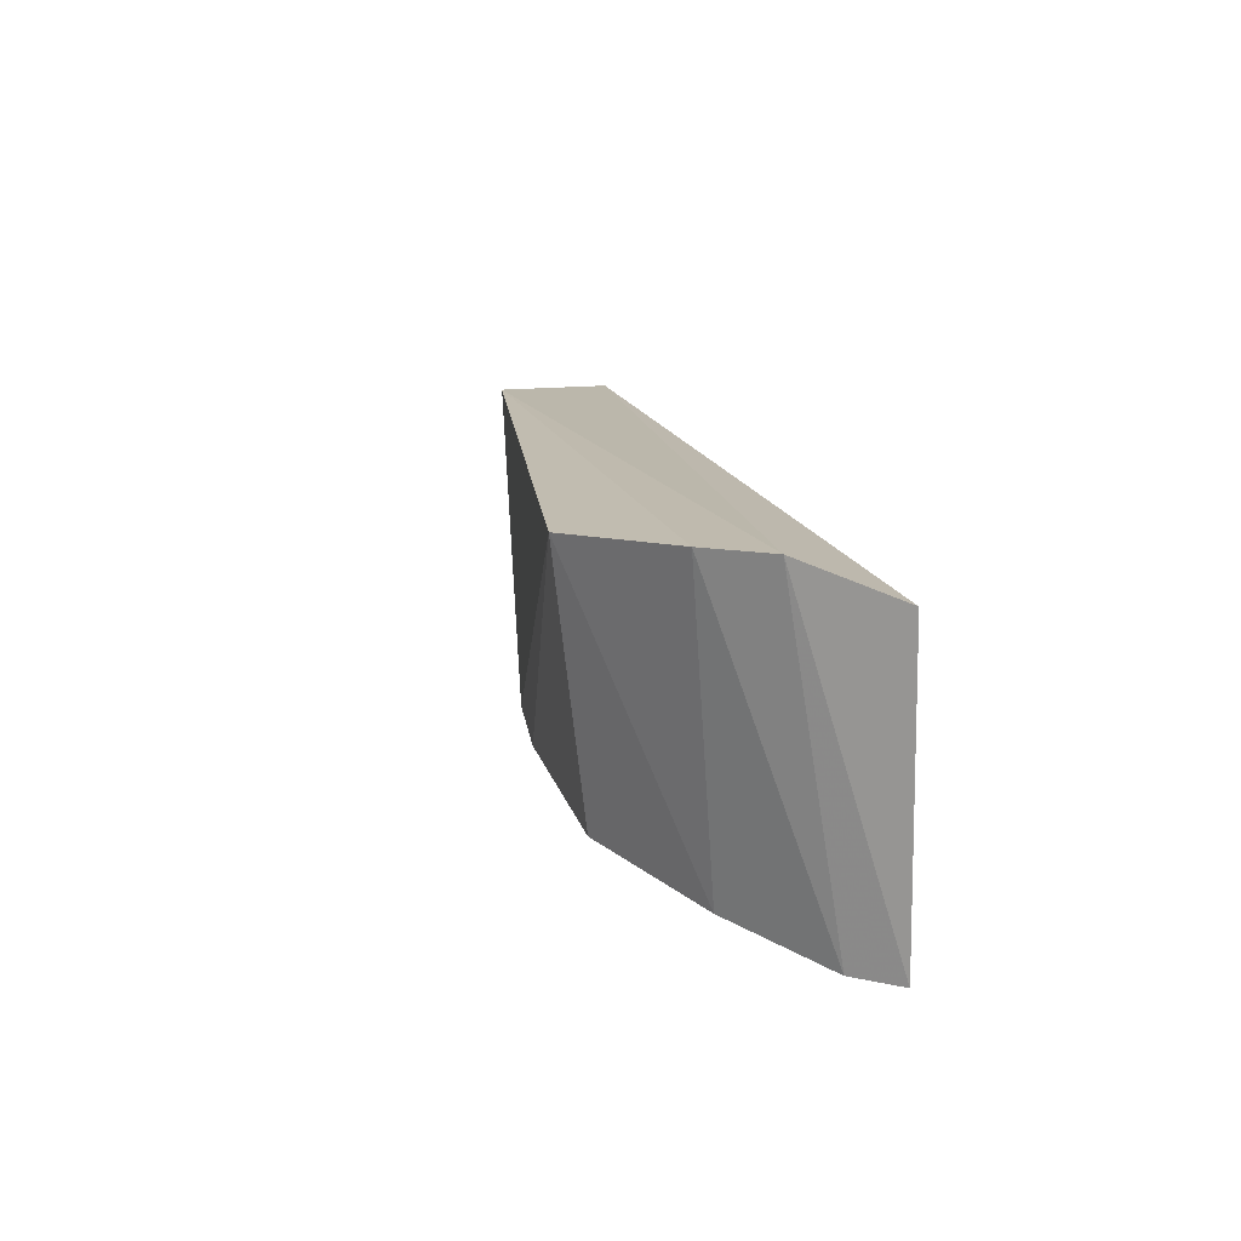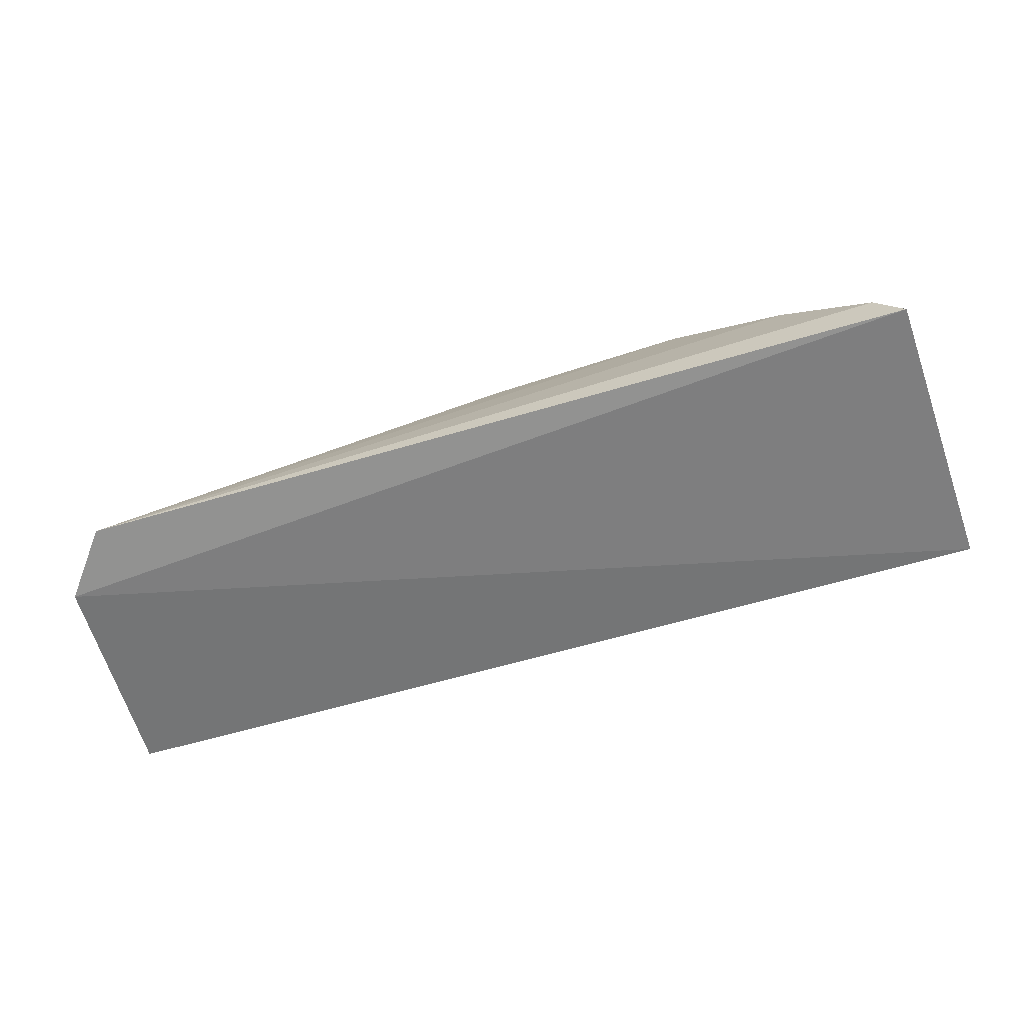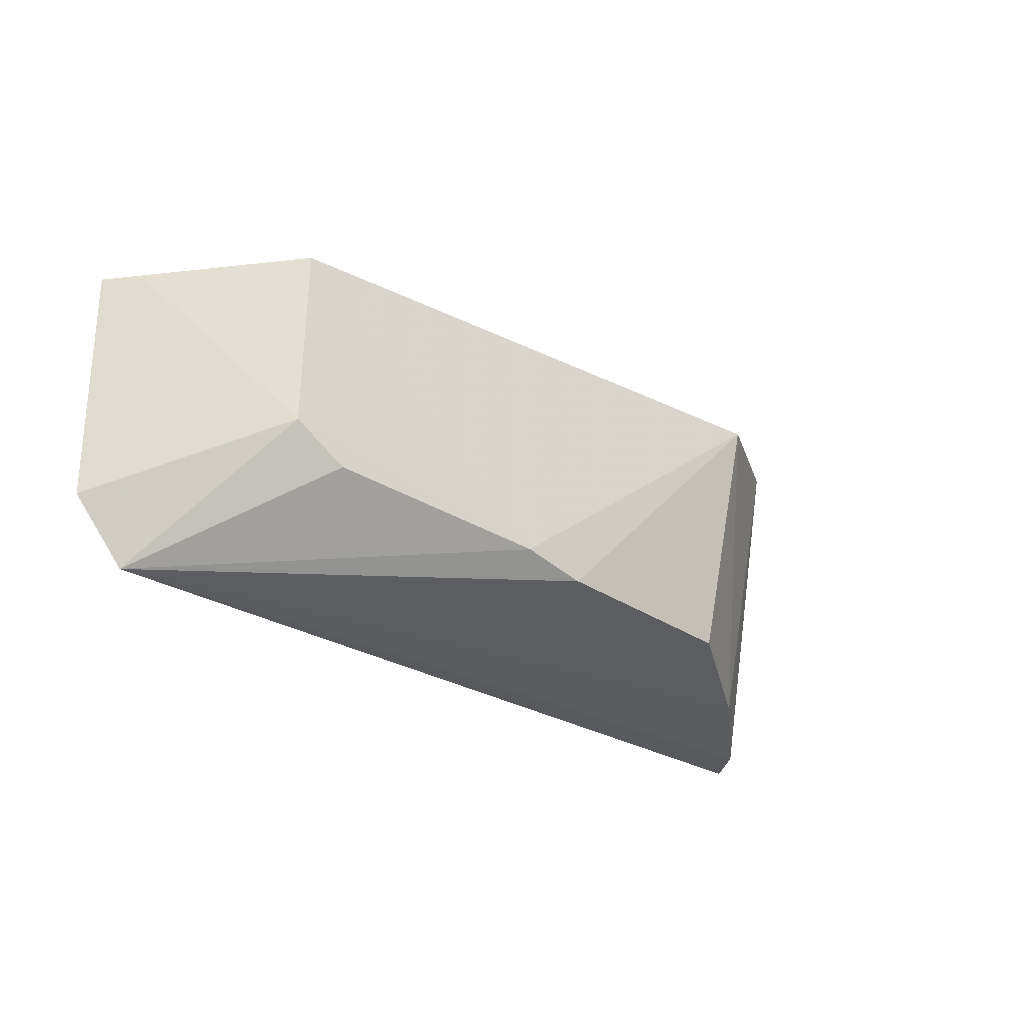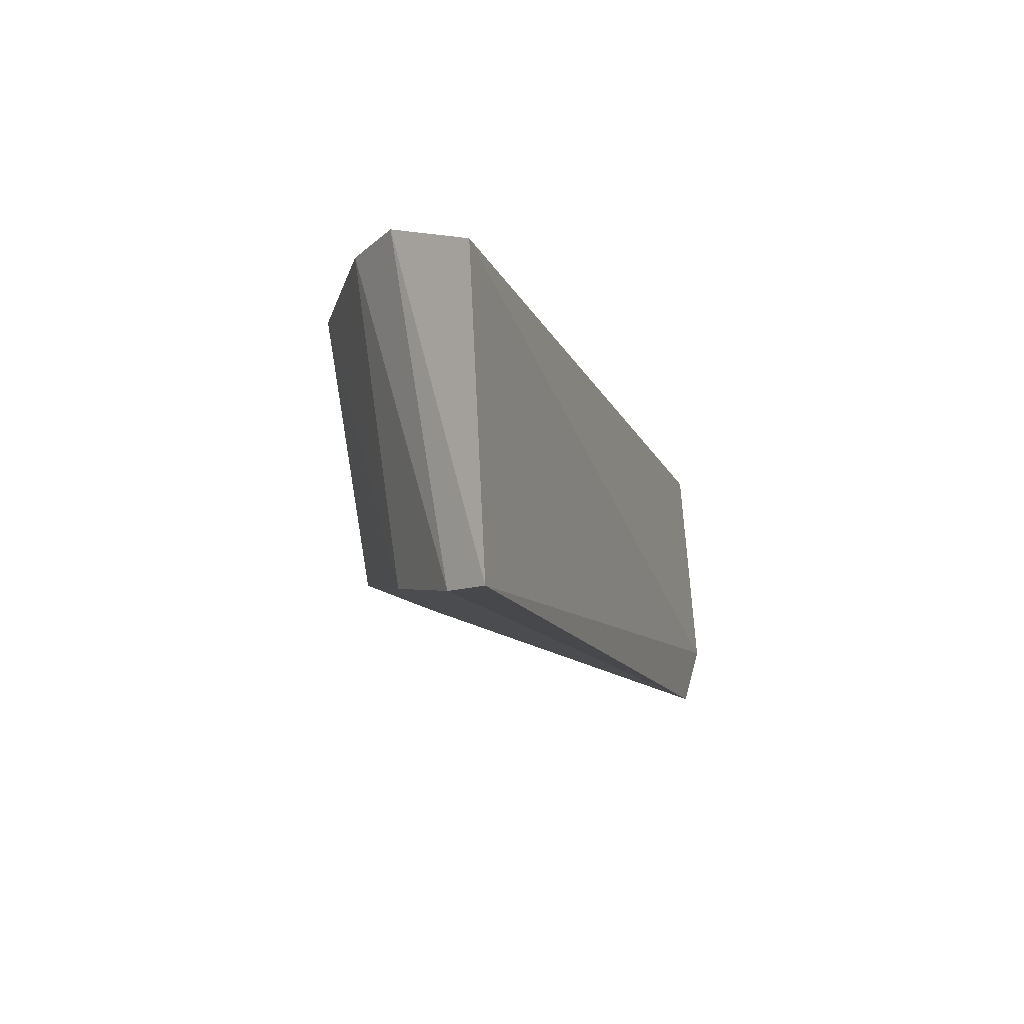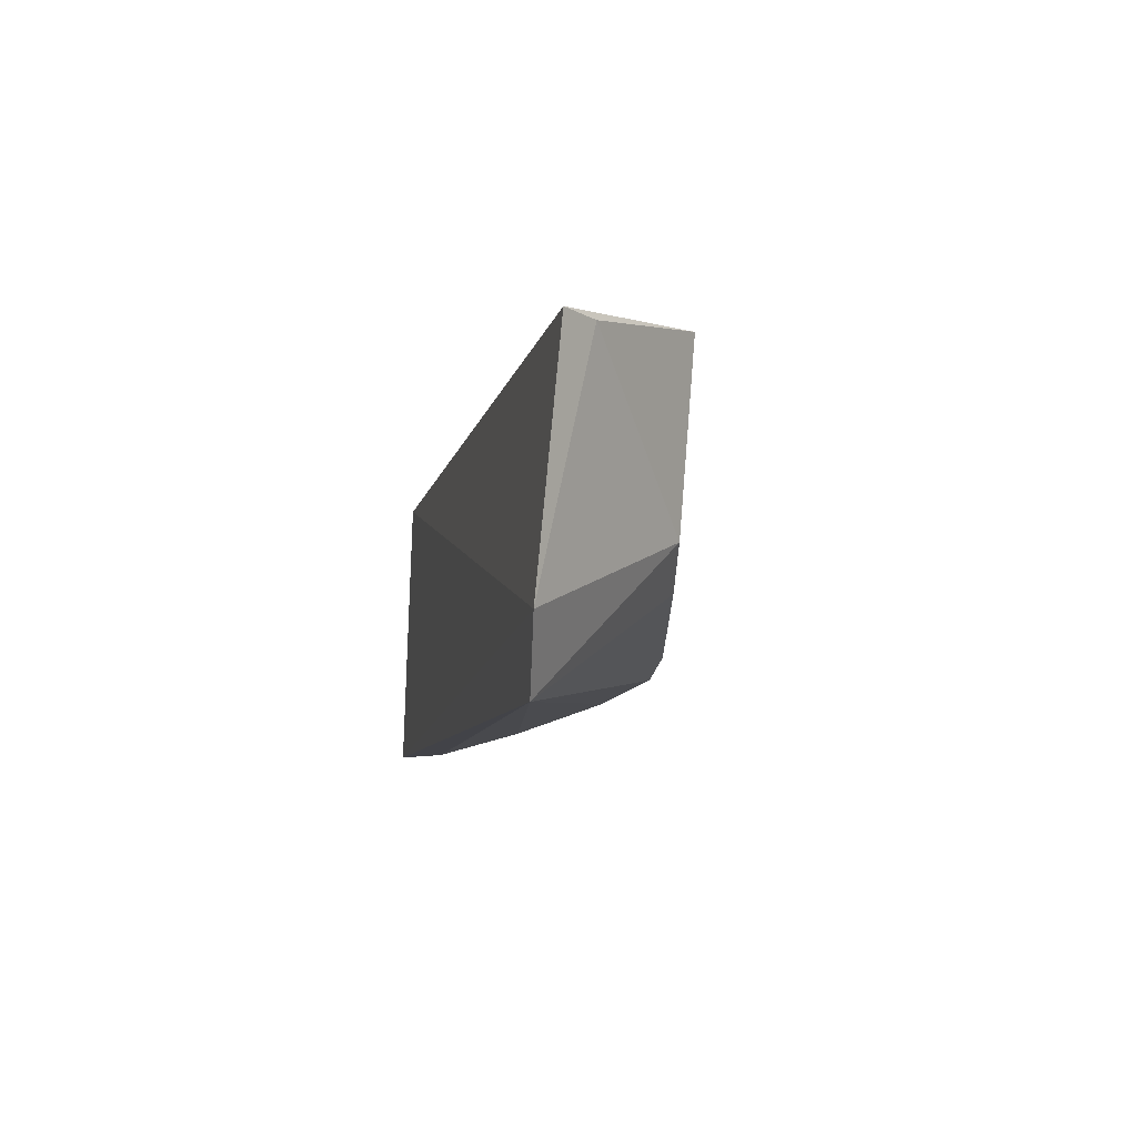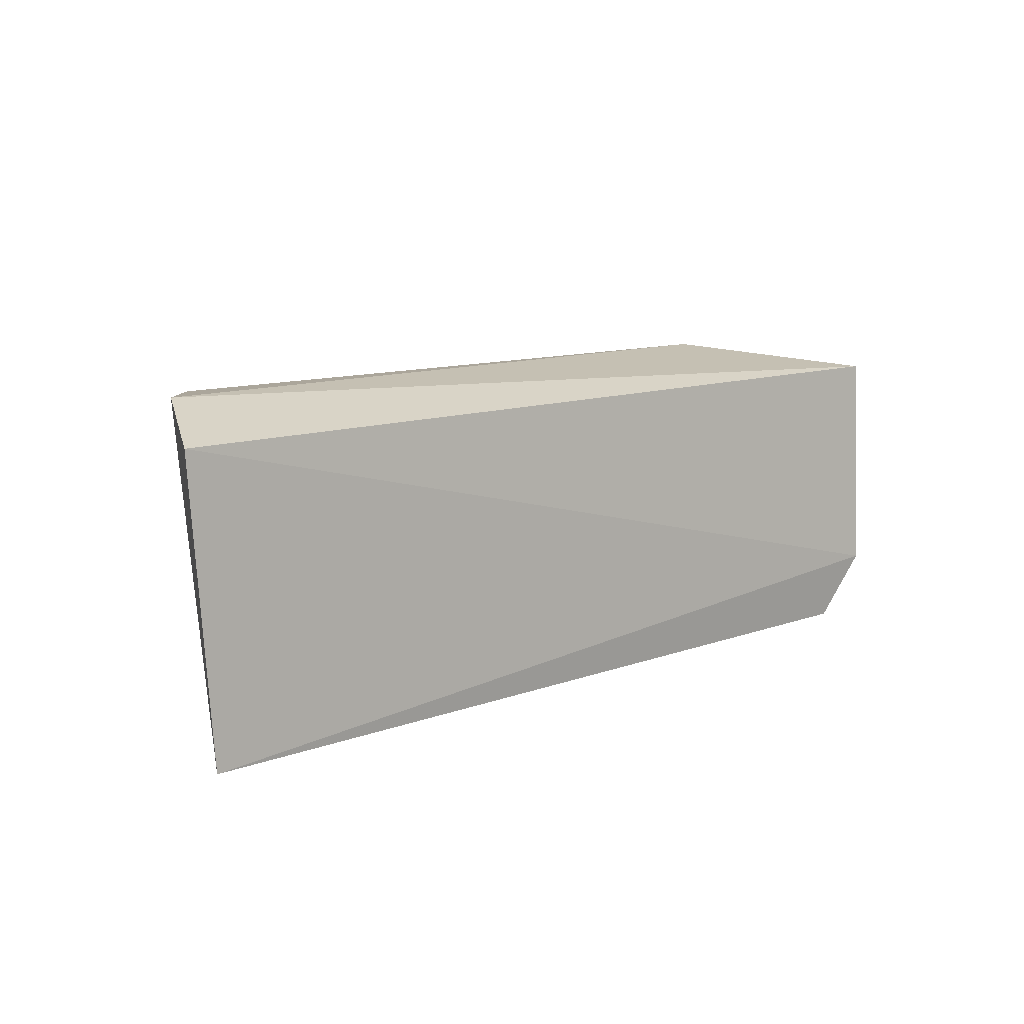
<metadata>
{"format":"obj","ext":"obj","renderer":"f3d","projection":"perspective","resolution":1024,"background":"white","views":[{"elev":15.7,"azim":76.2,"up":"+Y"},{"elev":-61.0,"azim":16.7,"up":"+Z"},{"elev":-27.1,"azim":-43.4,"up":"+Y"},{"elev":-12.4,"azim":106.0,"up":"+Y"},{"elev":-8.1,"azim":-101.3,"up":"+Y"},{"elev":11.1,"azim":137.8,"up":"+Y"}]}
</metadata>
<code>
v 0.02884 -0.04605 0.07652
v 0.04417 -0.06947 0.05951
v 0.04535 -0.04714 0.06029
v -0.02558 -0.04718 0.06025
v 0.005983 -0.06395 0.07377
v -0.02468 -0.06444 0.05873
v 0.04227 -0.04469 0.06676
v 0.02665 -0.06578 0.07379
v -0.01422 -0.0452 0.07099
v 0.01098 -0.06515 0.074
v 0.03543 -0.06776 0.06831
v -0.01379 -0.05866 0.06999
v 0.0385 -0.04495 0.07071
v -0.02084 -0.06934 0.05923
v -0.02337 -0.04729 0.06266
v 0.04212 -0.0693 0.06264
v -0.009919 -0.06144 0.07055
f 6 3 2
f 6 4 3
f 7 3 4
f 7 2 3
f 9 5 1
f 9 7 4
f 10 8 1
f 10 1 5
f 11 1 8
f 12 5 9
f 13 9 1
f 13 7 9
f 13 1 11
f 14 10 5
f 14 6 2
f 14 11 8
f 14 8 10
f 14 12 6
f 15 12 9
f 15 9 4
f 15 4 6
f 15 6 12
f 16 13 11
f 16 2 7
f 16 7 13
f 16 14 2
f 16 11 14
f 17 14 5
f 17 5 12
f 17 12 14

</code>
